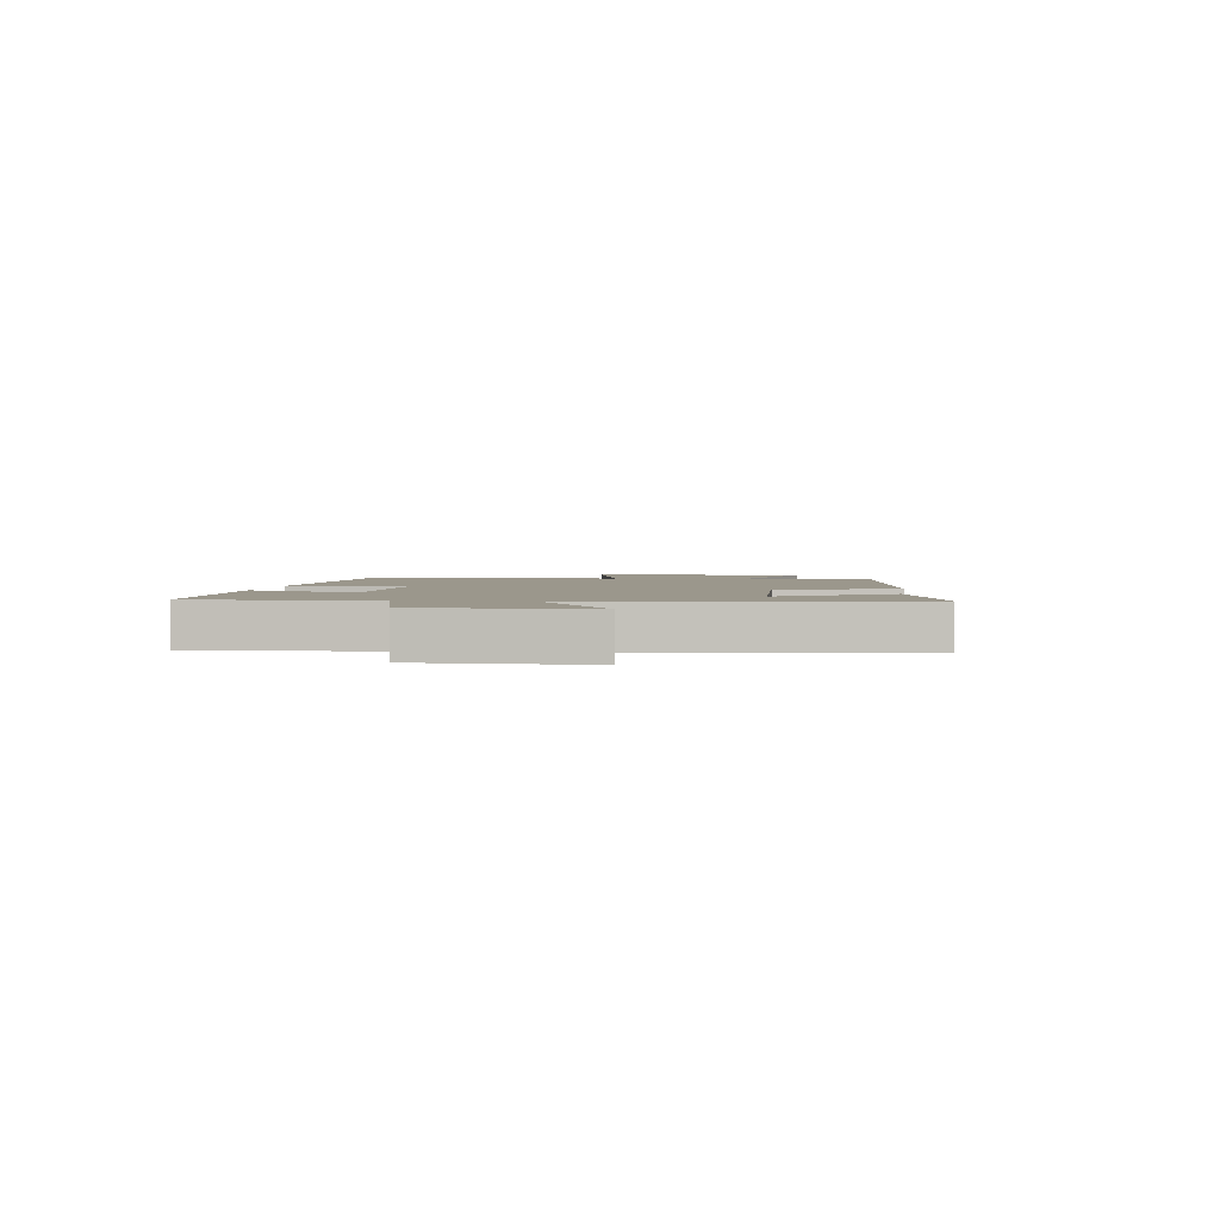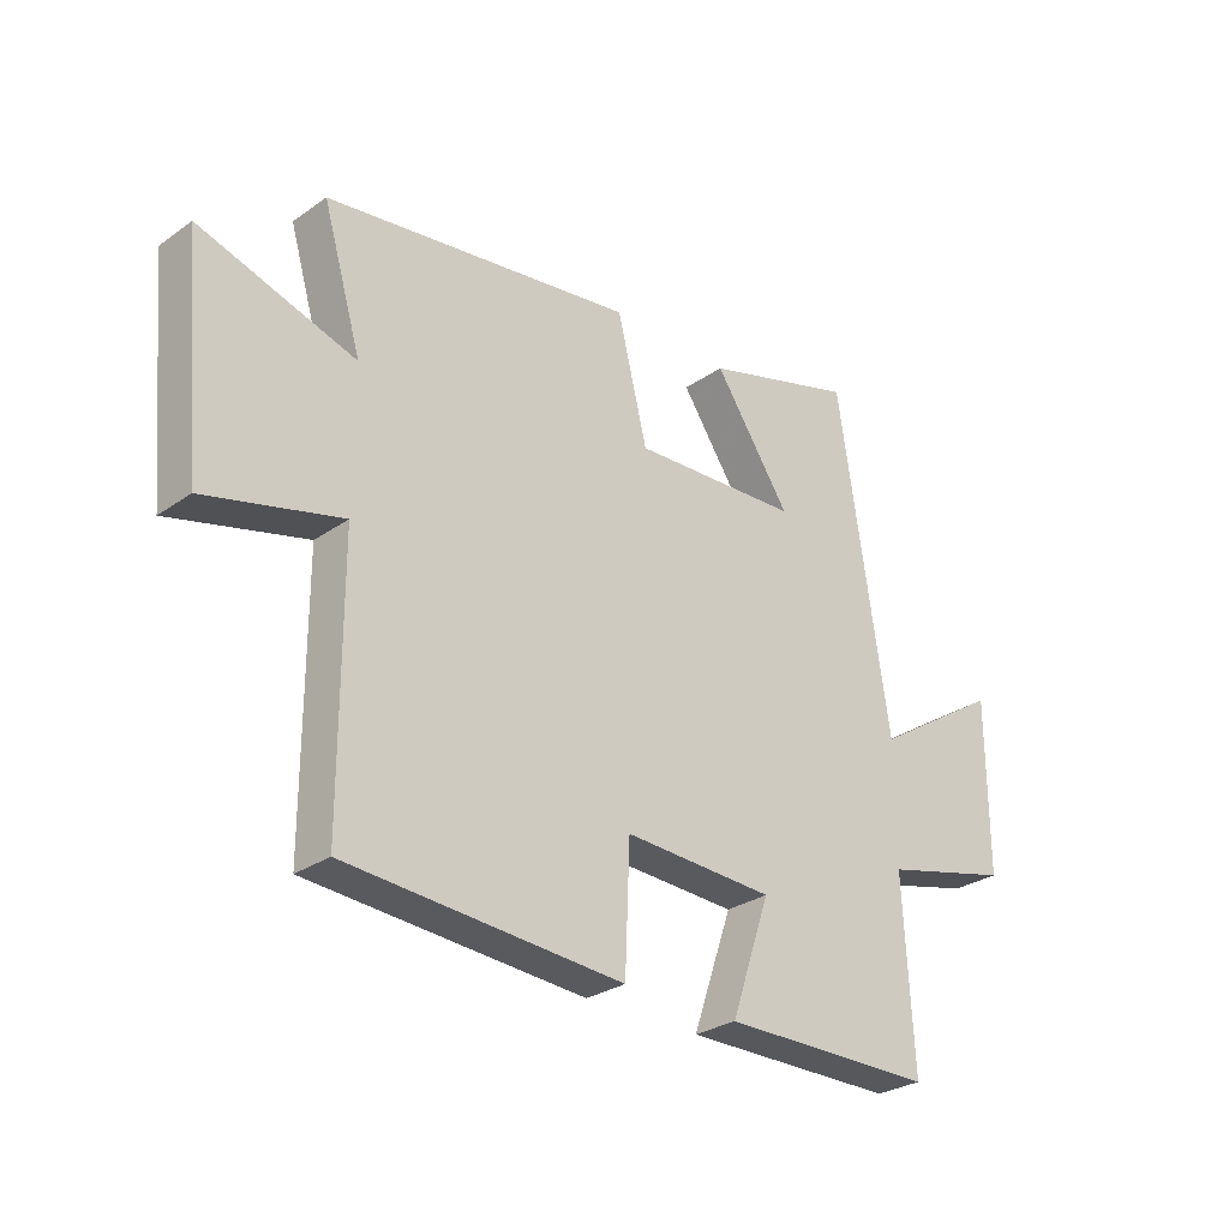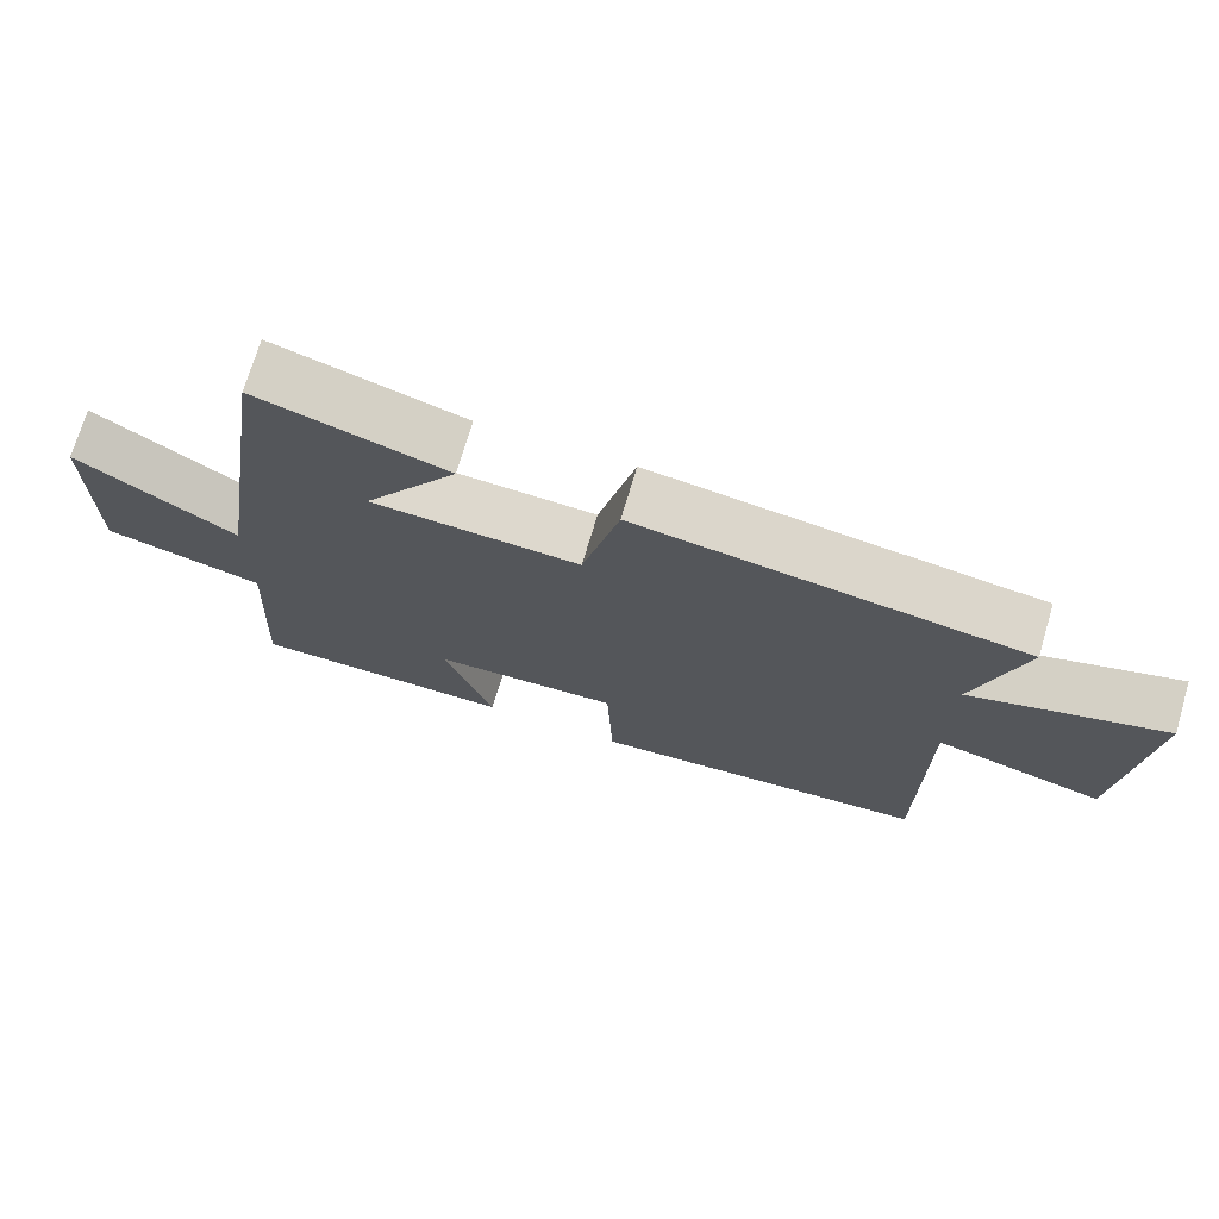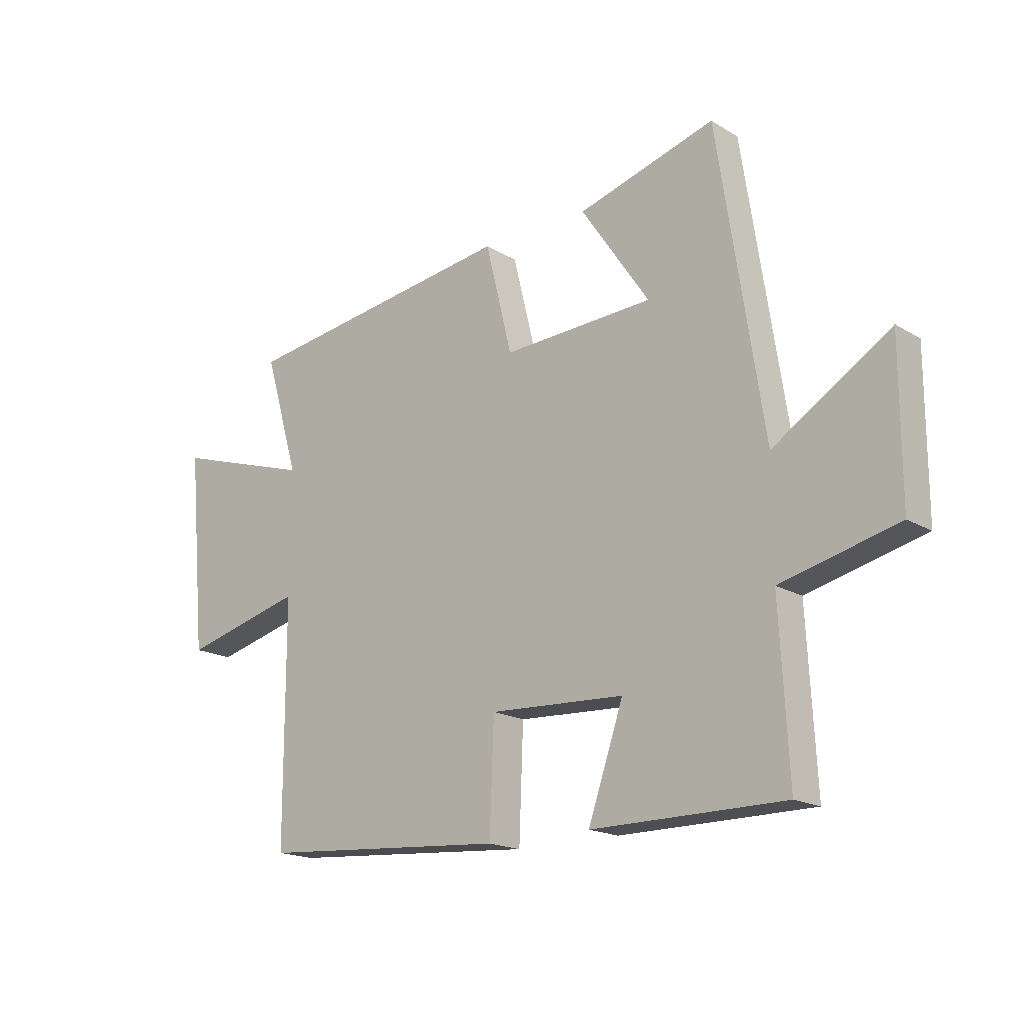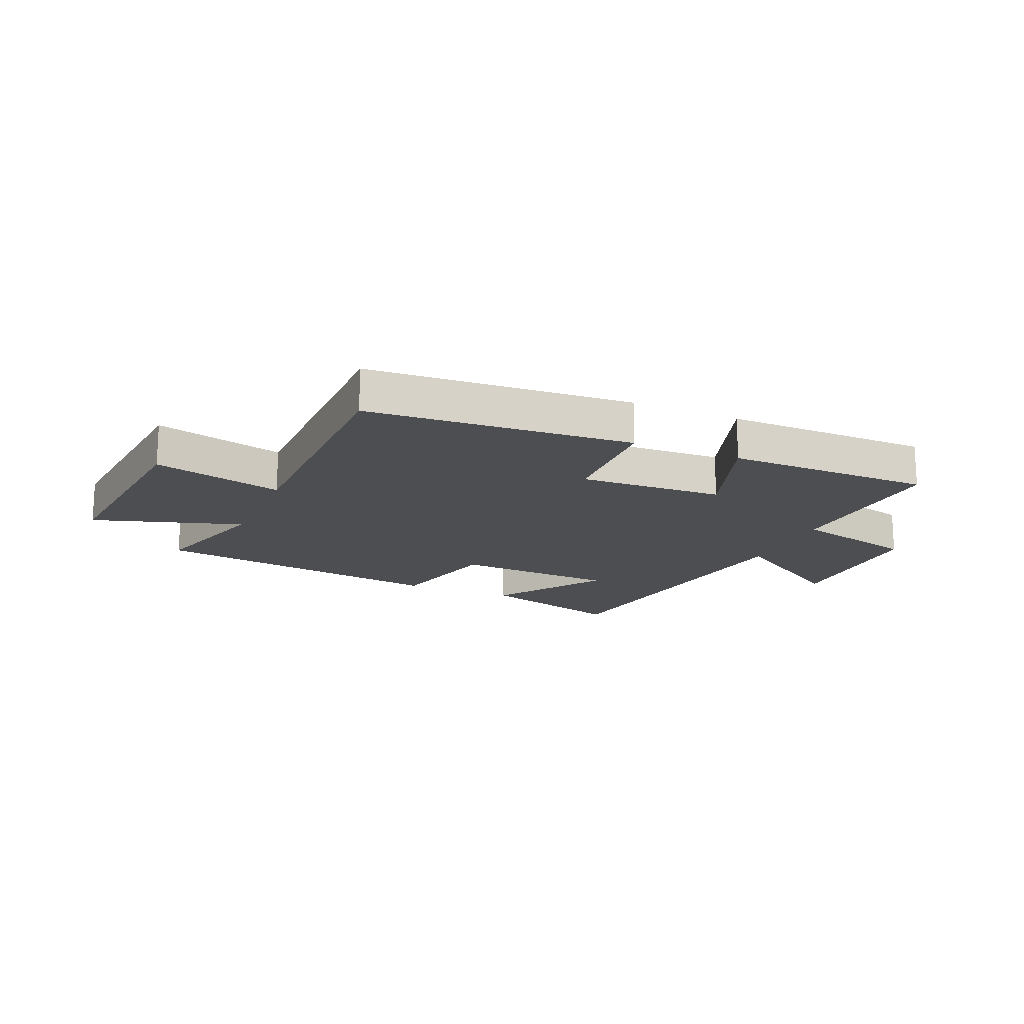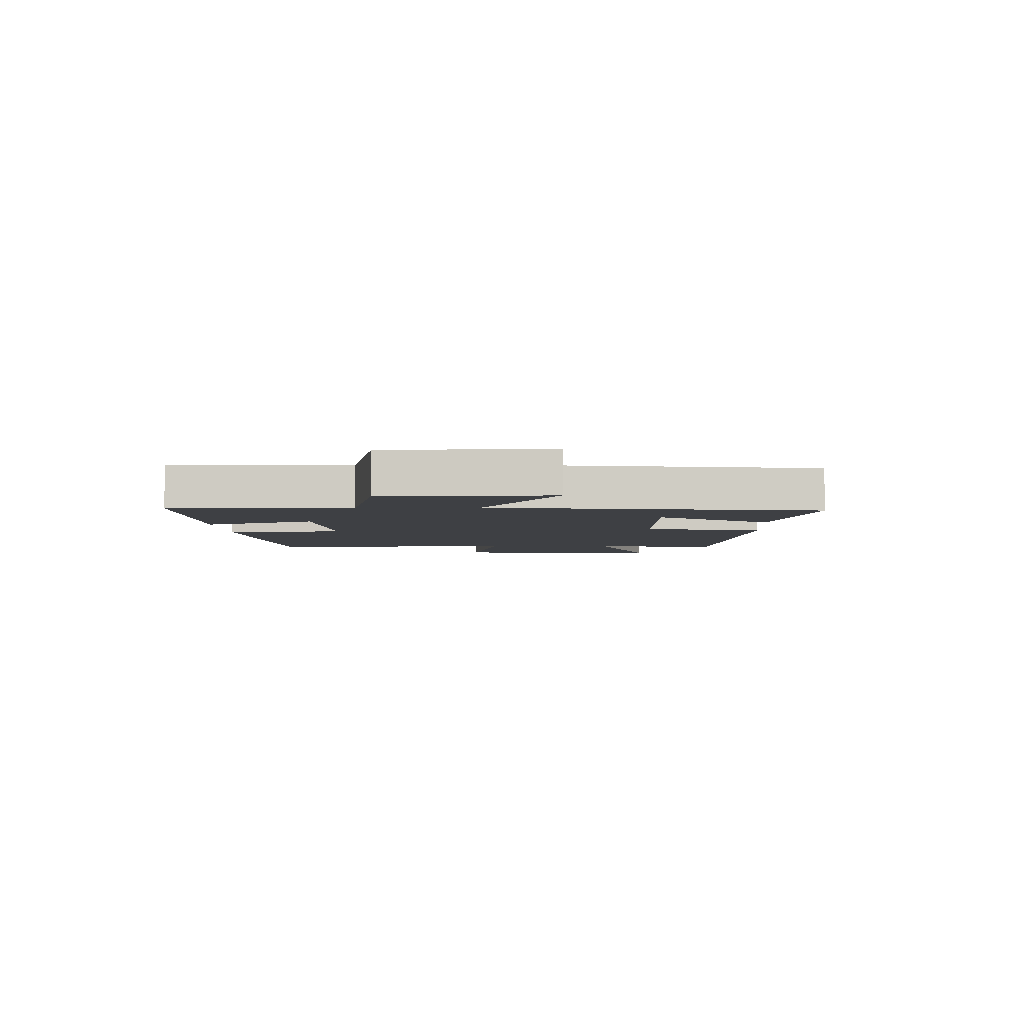
<metadata>
{"format":"obj","ext":"obj","renderer":"f3d","projection":"perspective","resolution":1024,"background":"white","views":[{"elev":2.6,"azim":-81.6,"up":"+Y"},{"elev":-28.5,"azim":136.3,"up":"+Z"},{"elev":71.8,"azim":16.5,"up":"+Z"},{"elev":-17.8,"azim":-139.4,"up":"+Z"},{"elev":-17.0,"azim":156.6,"up":"+Y"},{"elev":-4.6,"azim":-87.0,"up":"+Y"}]}
</metadata>
<code>
v -0.415 0.07 0.575
v -0.158 0.07 0.5
v -0.286 0.07 0.31
v -0.004 0.07 0.296
v 0.046 0.07 0.5
v 0.565 0.07 0.427
v 0.5 0.07 0.206
v 0.761 0.07 0.288
v 0.727 0.07 -0.082
v 0.5 0.07 -0.024
v 0.499 0.07 -0.467
v 0.037 0.07 -0.5
v 0.029 0.07 -0.296
v -0.223 0.07 -0.308
v -0.157 0.07 -0.5
v -0.516 0.07 -0.498
v -0.5 0.07 -0.19
v -0.717 0.07 -0.136
v -0.717 0.07 0.152
v -0.5 0.07 0.014
v -0.415 0 0.575
v -0.158 0 0.5
v -0.286 0 0.31
v -0.004 0 0.296
v 0.046 0 0.5
v 0.565 0 0.427
v 0.5 0 0.206
v 0.761 0 0.288
v 0.727 0 -0.082
v 0.5 0 -0.024
v 0.499 0 -0.467
v 0.037 0 -0.5
v 0.029 0 -0.296
v -0.223 0 -0.308
v -0.157 0 -0.5
v -0.516 0 -0.498
v -0.5 0 -0.19
v -0.717 0 -0.136
v -0.717 0 0.152
v -0.5 0 0.014
f 17 18 19 20
f 17 20 1
f 14 15 16 17
f 13 14 17
f 10 11 12 13
f 10 13 17
f 7 8 9 10
f 7 10 17
f 4 5 6 7
f 3 4 7 17
f 1 2 3
f 1 3 17
f 40 39 38 37
f 21 40 37
f 37 36 35 34
f 37 34 33
f 33 32 31 30
f 37 33 30
f 30 29 28 27
f 37 30 27
f 27 26 25 24
f 37 27 24 23
f 23 22 21
f 37 23 21
f 1 21 22 2
f 2 22 23 3
f 3 23 24 4
f 4 24 25 5
f 5 25 26 6
f 6 26 27 7
f 7 27 28 8
f 8 28 29 9
f 9 29 30 10
f 10 30 31 11
f 11 31 32 12
f 12 32 33 13
f 13 33 34 14
f 14 34 35 15
f 15 35 36 16
f 16 36 37 17
f 17 37 38 18
f 18 38 39 19
f 19 39 40 20
f 20 40 21 1

</code>
